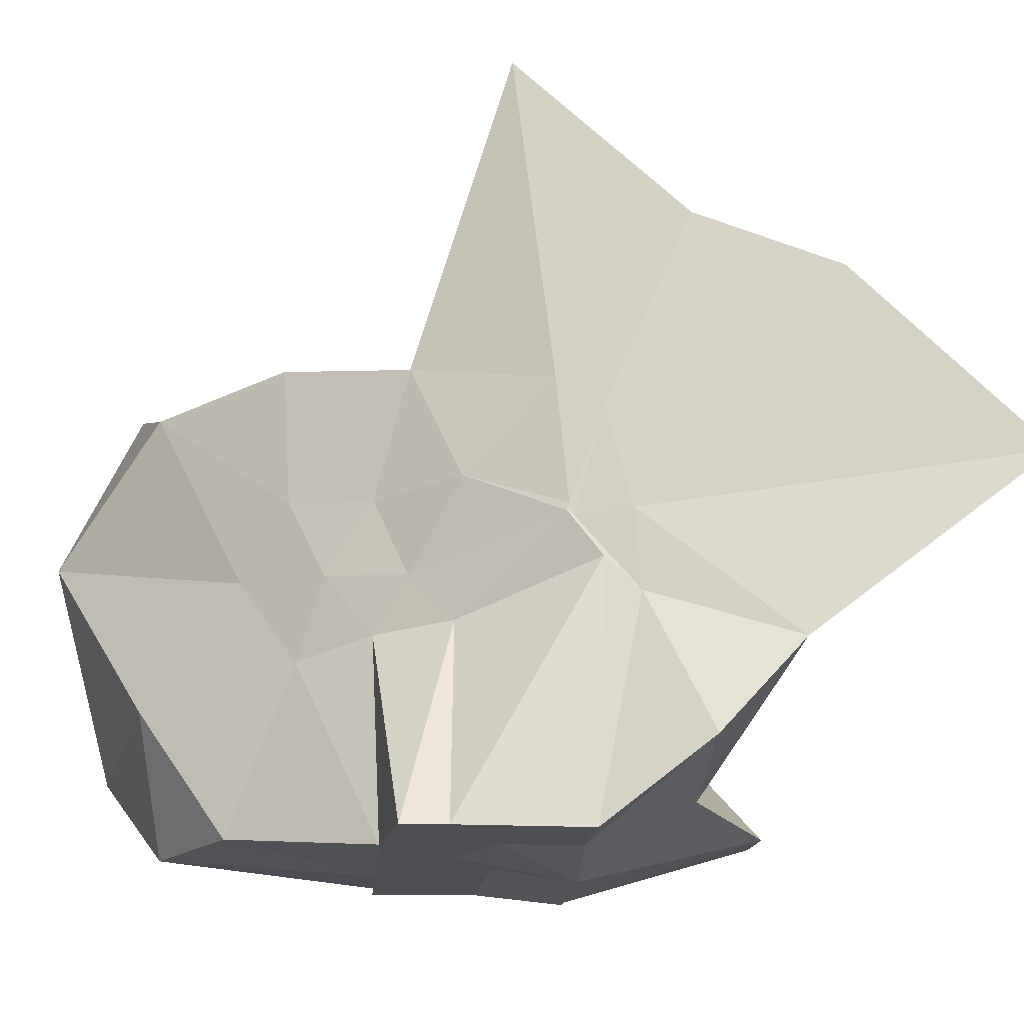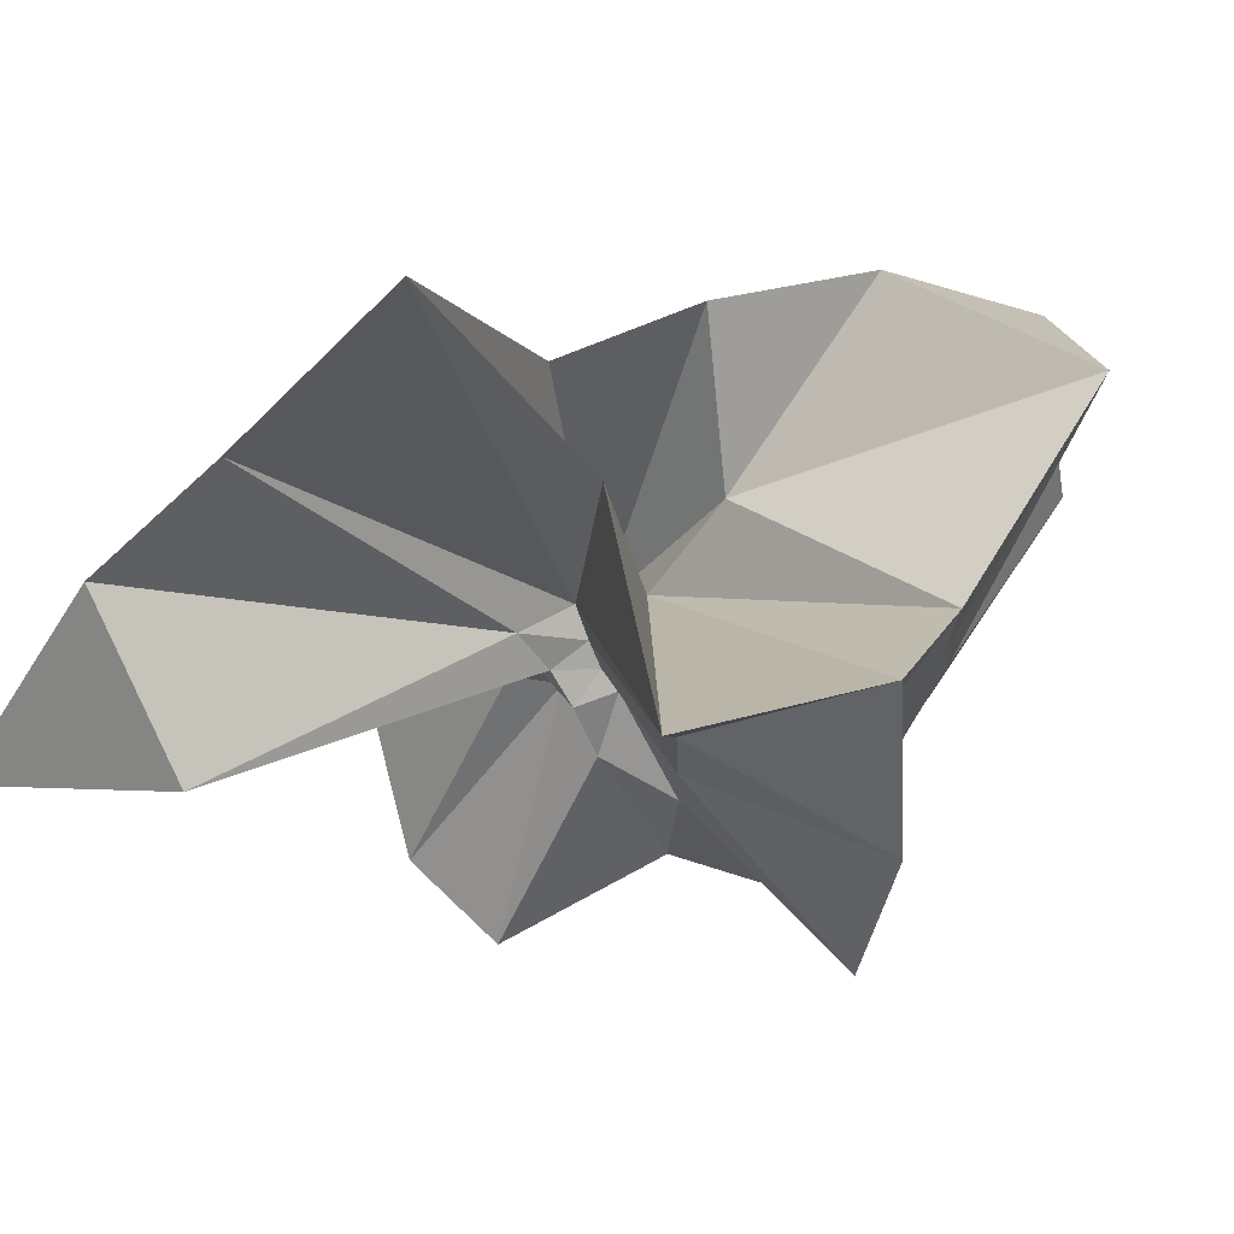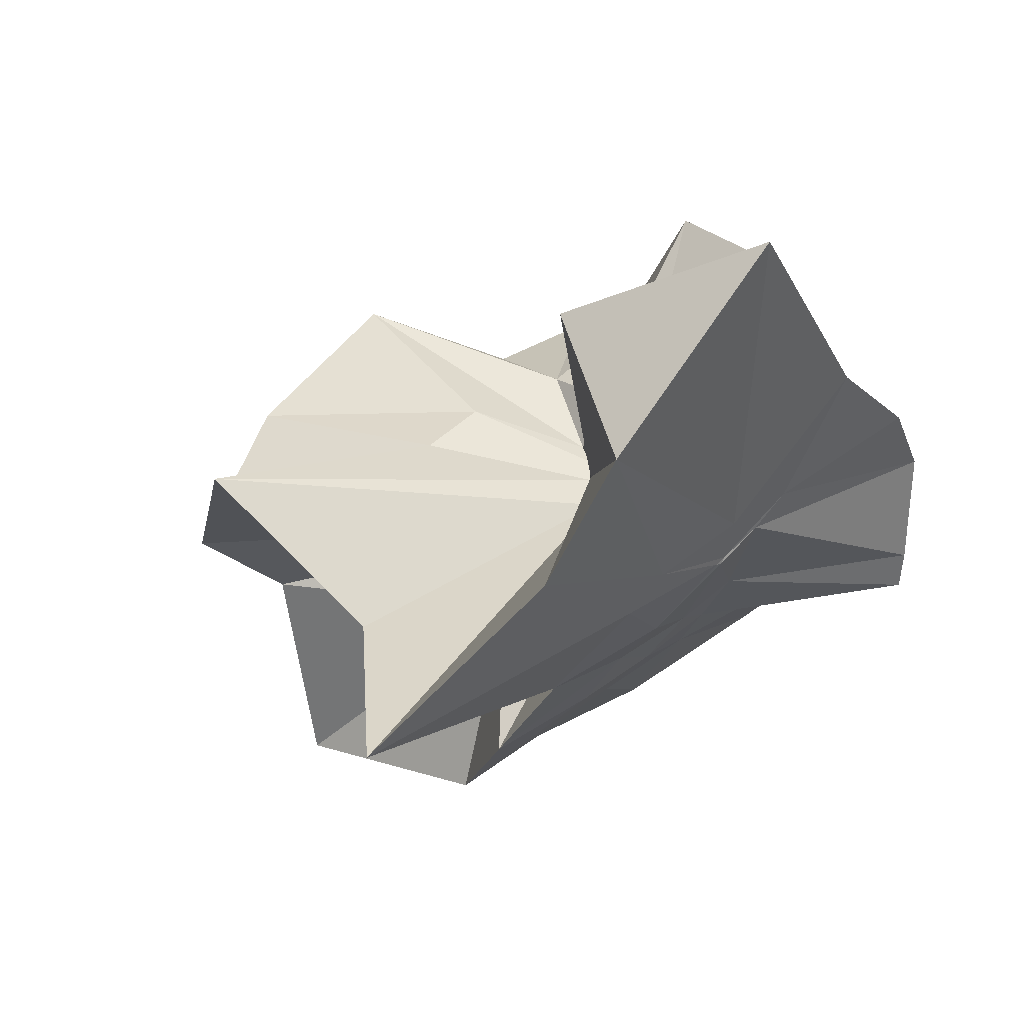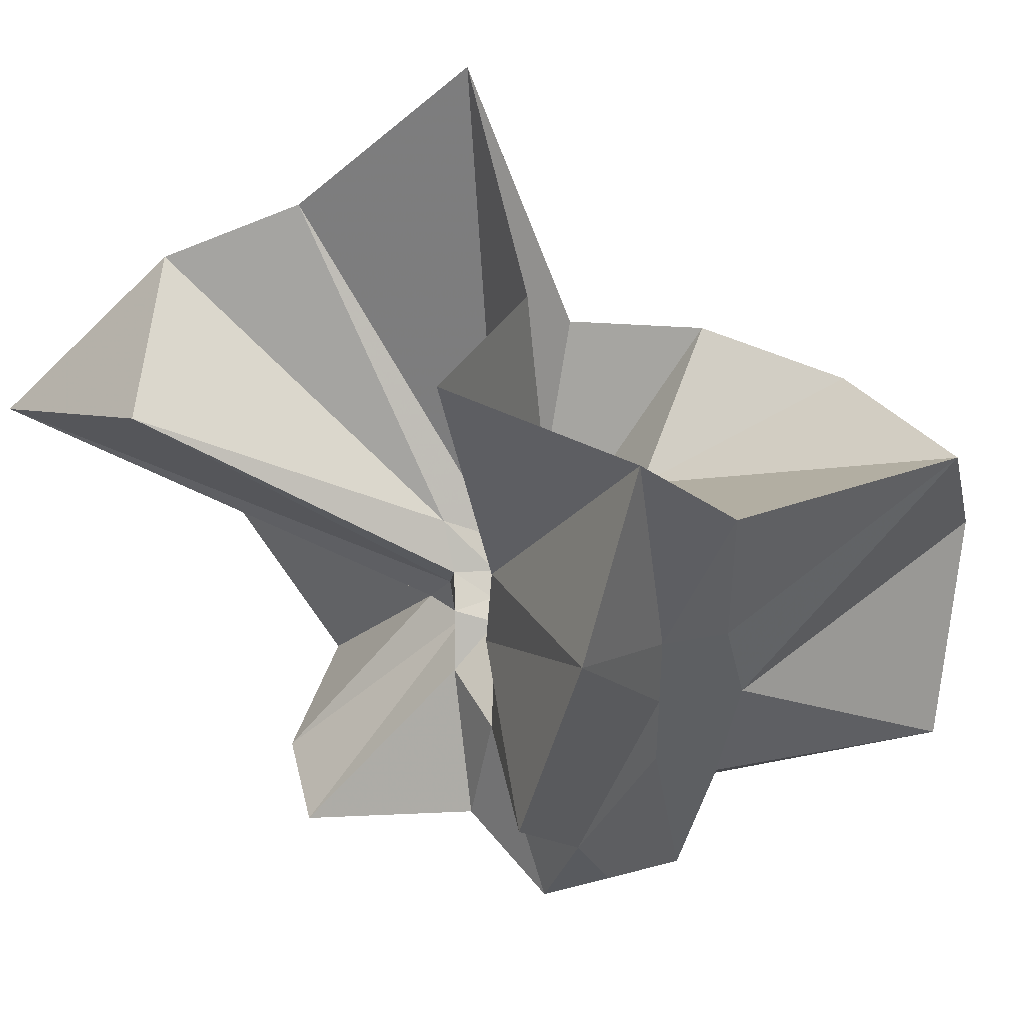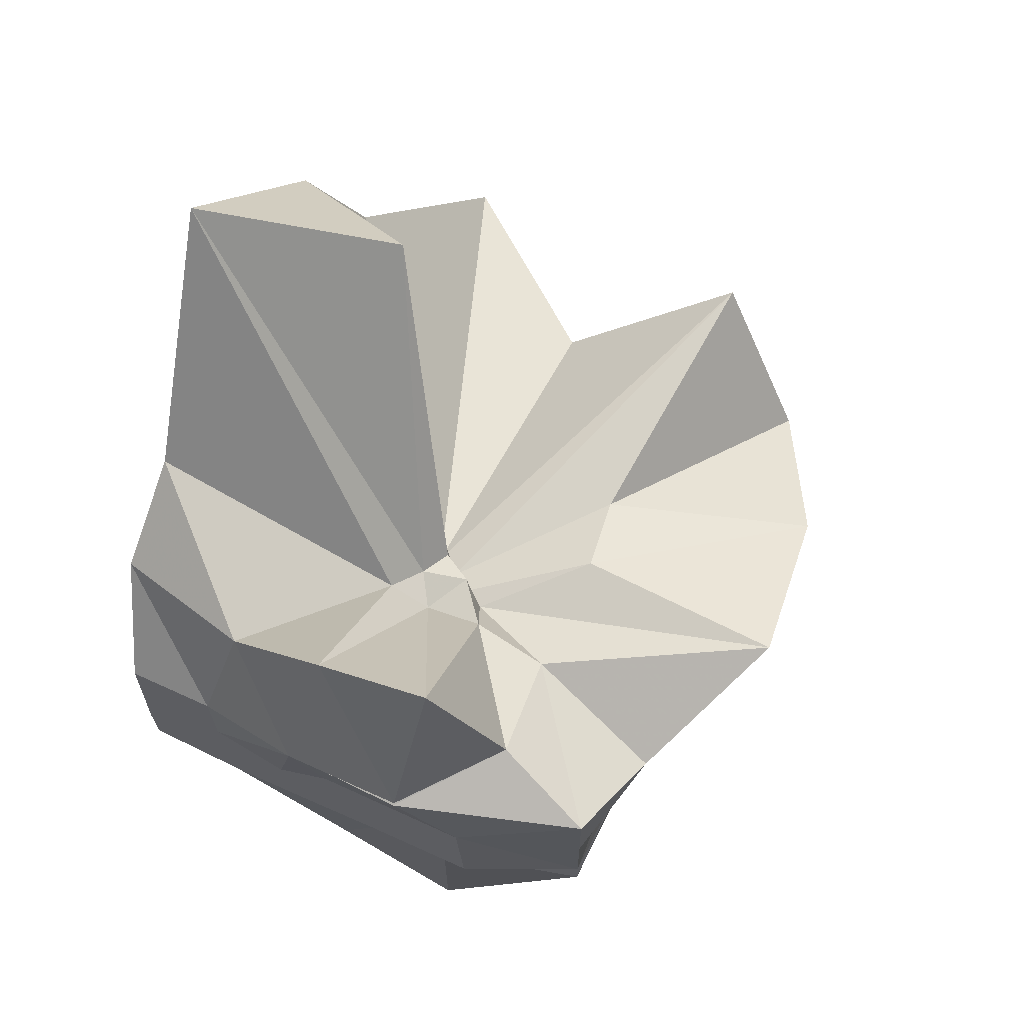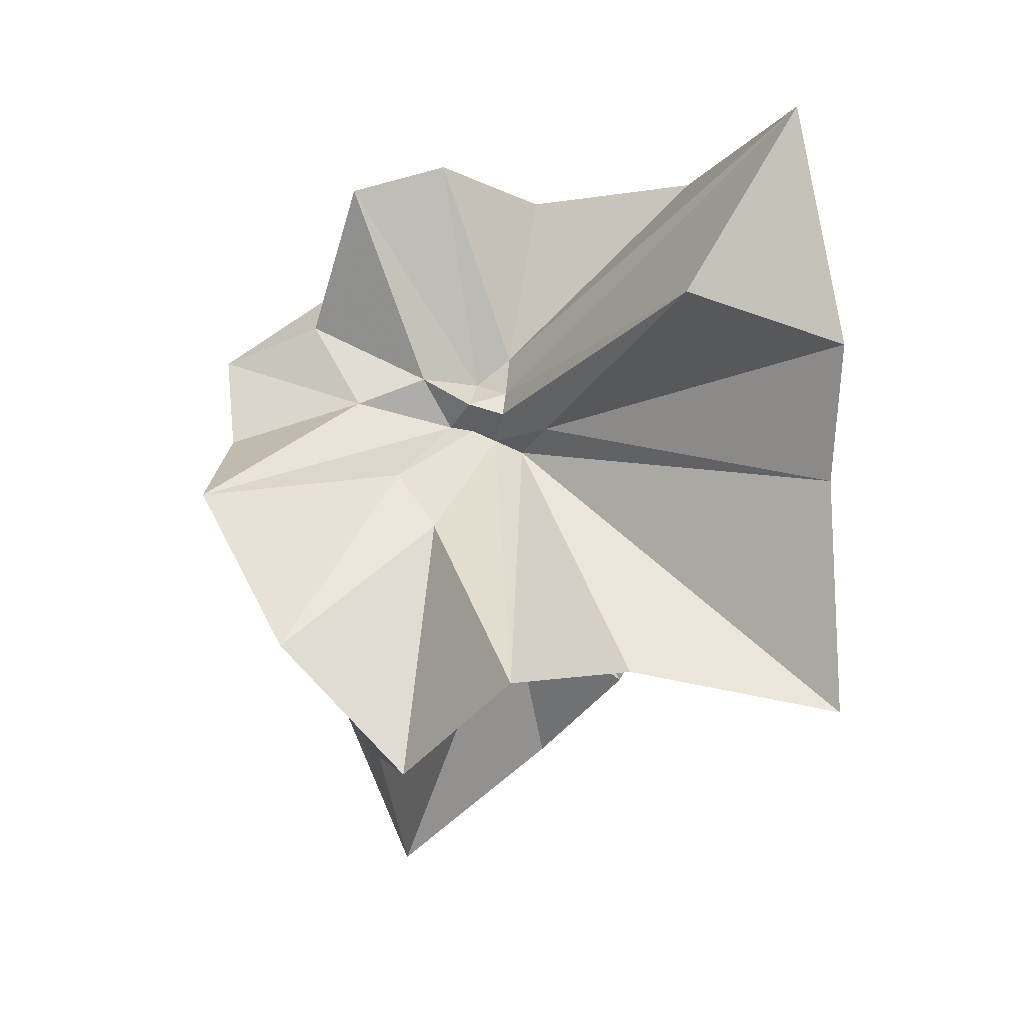
<metadata>
{"format":"obj","ext":"obj","renderer":"f3d","projection":"perspective","resolution":1024,"background":"white","views":[{"elev":-17.2,"azim":83.9,"up":"+Z"},{"elev":75.4,"azim":-140.6,"up":"+Z"},{"elev":32.5,"azim":48.3,"up":"+Y"},{"elev":44.4,"azim":-107.3,"up":"+Z"},{"elev":64.3,"azim":-155.0,"up":"+Y"},{"elev":47.2,"azim":-23.0,"up":"+Y"}]}
</metadata>
<code>
v -0.6089 -0.08313 0.258
v -0.5907 -0.08236 -0.3569
v -0.3882 -0.03223 -0.05669
v -0.3804 -0.0003448 0.03411
v -0.3272 0.2162 0.1603
v -0.4826 0.2884 0.09155
v -0.6129 -0.004123 -0.08917
v -0.6432 -0.03649 -0.107
v -0.7619 0.006326 -0.03595
v -0.9593 -0.02399 0.1221
v -0.866 -0.1373 0.0206
v -0.8748 -0.2 0.02426
v -0.8434 -0.4343 0.1601
v -0.6377 -0.4096 0.09225
v -0.546 -0.2815 -0.01751
v -0.4998 -0.2032 -0.02697
v -0.4377 -0.1247 -0.01808
v -0.3882 -0.02783 -0.06857
v -0.3726 0.02498 -0.06401
v -0.3079 0.3959 -0.01767
v -0.5968 -0.004064 -0.1183
v -0.6461 0.005163 -0.1106
v -0.6659 -0.03301 -0.1194
v -0.9802 0.04095 -0.06015
v -0.8664 -0.1373 -0.06107
v -0.8745 -0.2 -0.0559
v -0.877 -0.2191 -0.06088
v -0.7511 -0.5097 -0.03366
v -0.5841 -0.3255 -0.0872
v -0.5239 -0.2469 -0.09421
v -0.4769 -0.1713 -0.1041
v -0.3882 -0.0344 -0.06429
v -0.3726 0.03078 -0.1412
v -0.3376 0.1726 -0.1881
v -0.5767 0.01201 -0.1545
v -0.6185 -0.01252 -0.1522
v -0.6831 0.01727 -0.1577
v -0.7617 0.001405 -0.1652
v -0.9051 -0.04422 -0.206
v -0.8666 -0.1373 -0.1451
v -0.8745 -0.2 -0.1765
v -0.8481 -0.4551 -0.2351
v -0.6487 -0.4186 -0.201
v -0.5457 -0.2716 -0.1733
v -0.498 -0.2021 -0.1571
v -0.454 -0.13 -0.1519
v -0.3804 -0.002221 -0.108
v -0.3333 0.0902 -0.2783
v -0.4755 0.09414 -0.3117
v -0.5877 0.1759 -0.3254
v -0.7022 0.1851 -0.3146
v -0.7725 0.02745 -0.2785
v -0.8745 -0.02002 -0.3098
v -0.8745 -0.08955 -0.3098
v -0.8745 -0.1638 -0.3098
v -0.7325 -0.1631 -0.3569
v -0.72 -0.3952 -0.3333
v -0.5864 -0.3335 -0.3344
v -0.4705 -0.1949 -0.3569
v -0.3681 -0.1843 -0.3569
v -0.3647 -0.1404 -0.3569
v -0.3647 -0.01177 -0.3569
v -0.3957 -0.04314 0.06629
v -0.3608 0.08026 0.221
v -0.5774 -0.003867 -0.04761
v -0.6217 -0.04587 -0.09038
v -0.7507 -0.003223 0.04359
v -0.882 -0.1001 0.2784
v -0.8745 -0.2 0.1754
v -0.6502 -0.1925 0.01843
v -0.5485 -0.2892 0.117
v -0.4772 -0.1716 0.09759
v -0.4271 -0.07972 0.3987
v -0.5951 -0.0601 -0.0733
v -0.7772 0.05362 0.3223
v -0.6406 -0.1017 -0.05524
v -0.6003 -0.08539 -0.1442
v -0.454 -0.01177 -0.3569
v -0.5608 -0.003918 -0.3725
v -0.6863 -0.002415 -0.3727
v -0.6863 -0.003917 -0.3749
v -0.749 -0.08236 -0.3569
v -0.7566 -0.1852 -0.3569
v -0.6421 -0.1868 -0.3569
v -0.5594 -0.192 -0.3569
v -0.4676 -0.1921 -0.3569
v -0.457 -0.08766 -0.3569
v -0.5613 -0.003911 -0.3725
v -0.6078 -0.003918 -0.3726
v -0.6433 -0.08239 -0.3569
v -0.6207 -0.1849 -0.3569
v -0.5322 -0.1223 -0.3569
f 3 18 4
f 4 18 19
f 4 19 5
f 5 19 20
f 5 20 6
f 6 20 21
f 6 21 7
f 7 21 22
f 7 22 8
f 8 22 23
f 8 23 9
f 9 23 24
f 9 24 10
f 10 24 25
f 10 25 11
f 11 25 26
f 11 26 12
f 12 26 27
f 12 27 13
f 13 27 28
f 13 28 14
f 14 28 29
f 14 29 15
f 15 29 30
f 15 30 16
f 16 30 31
f 16 31 17
f 17 31 32
f 17 32 3
f 3 32 18
f 18 33 19
f 19 33 34
f 19 34 20
f 20 34 35
f 20 35 21
f 21 35 36
f 21 36 22
f 22 36 37
f 22 37 23
f 23 37 38
f 23 38 24
f 24 38 39
f 24 39 25
f 25 39 40
f 25 40 26
f 26 40 41
f 26 41 27
f 27 41 42
f 27 42 28
f 28 42 43
f 28 43 29
f 29 43 44
f 29 44 30
f 30 44 45
f 30 45 31
f 31 45 46
f 31 46 32
f 32 46 47
f 32 47 18
f 18 47 33
f 33 48 34
f 34 48 49
f 34 49 35
f 35 49 50
f 35 50 36
f 36 50 51
f 36 51 37
f 37 51 52
f 37 52 38
f 38 52 53
f 38 53 39
f 39 53 54
f 39 54 40
f 40 54 55
f 40 55 41
f 41 55 56
f 41 56 42
f 42 56 57
f 42 57 43
f 43 57 58
f 43 58 44
f 44 58 59
f 44 59 45
f 45 59 60
f 45 60 46
f 46 60 61
f 46 61 47
f 47 61 62
f 47 62 33
f 33 62 48
f 63 64 73
f 64 74 73
f 64 65 74
f 65 66 74
f 66 75 74
f 66 67 75
f 67 68 75
f 68 76 75
f 68 69 76
f 69 70 76
f 70 77 76
f 70 71 77
f 71 72 77
f 72 73 77
f 72 63 73
f 78 88 79
f 79 88 89
f 79 89 80
f 80 89 81
f 81 89 90
f 81 90 82
f 82 90 83
f 83 90 91
f 83 91 84
f 84 91 85
f 85 91 92
f 85 92 86
f 86 92 87
f 87 92 88
f 87 88 78
f 3 4 63
f 63 4 64
f 4 5 64
f 64 5 65
f 5 6 65
f 6 7 65
f 65 7 66
f 7 8 66
f 66 8 67
f 8 9 67
f 9 10 67
f 67 10 68
f 10 11 68
f 68 11 69
f 11 12 69
f 12 13 69
f 69 13 70
f 13 14 70
f 70 14 71
f 14 15 71
f 15 16 71
f 71 16 72
f 16 17 72
f 72 17 63
f 17 3 63
f 48 78 49
f 49 78 79
f 49 79 50
f 50 79 80
f 50 80 51
f 51 80 52
f 52 80 81
f 52 81 53
f 53 81 82
f 53 82 54
f 54 82 55
f 55 82 83
f 55 83 56
f 56 83 84
f 56 84 57
f 57 84 58
f 58 84 85
f 58 85 59
f 59 85 86
f 59 86 60
f 60 86 61
f 61 86 87
f 61 87 62
f 62 87 78
f 62 78 48
f 73 74 1
f 74 75 1
f 75 76 1
f 76 77 1
f 77 73 1
f 89 88 2
f 90 89 2
f 91 90 2
f 92 91 2
f 88 92 2

</code>
